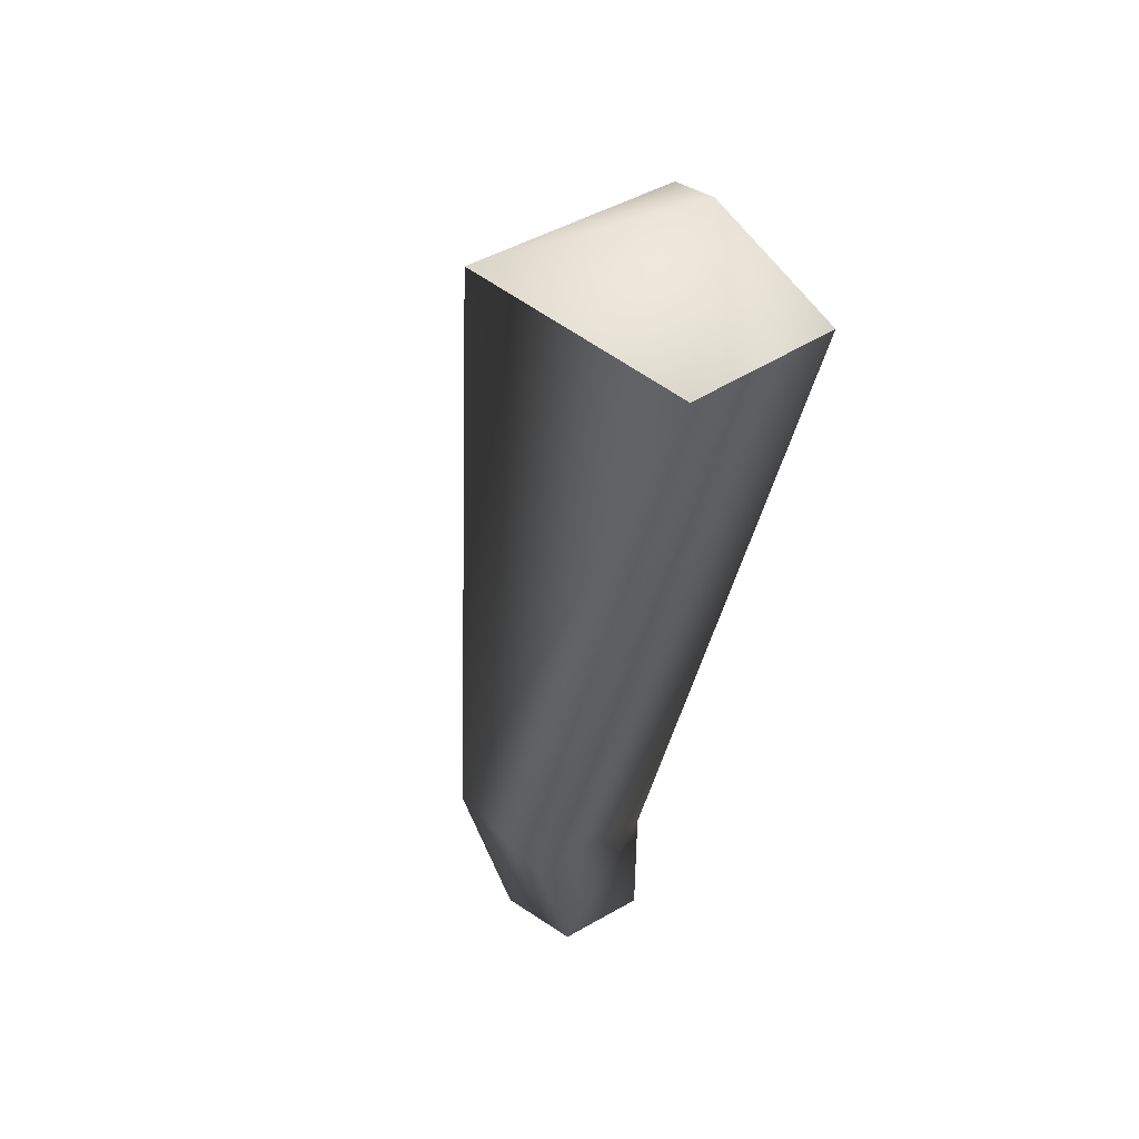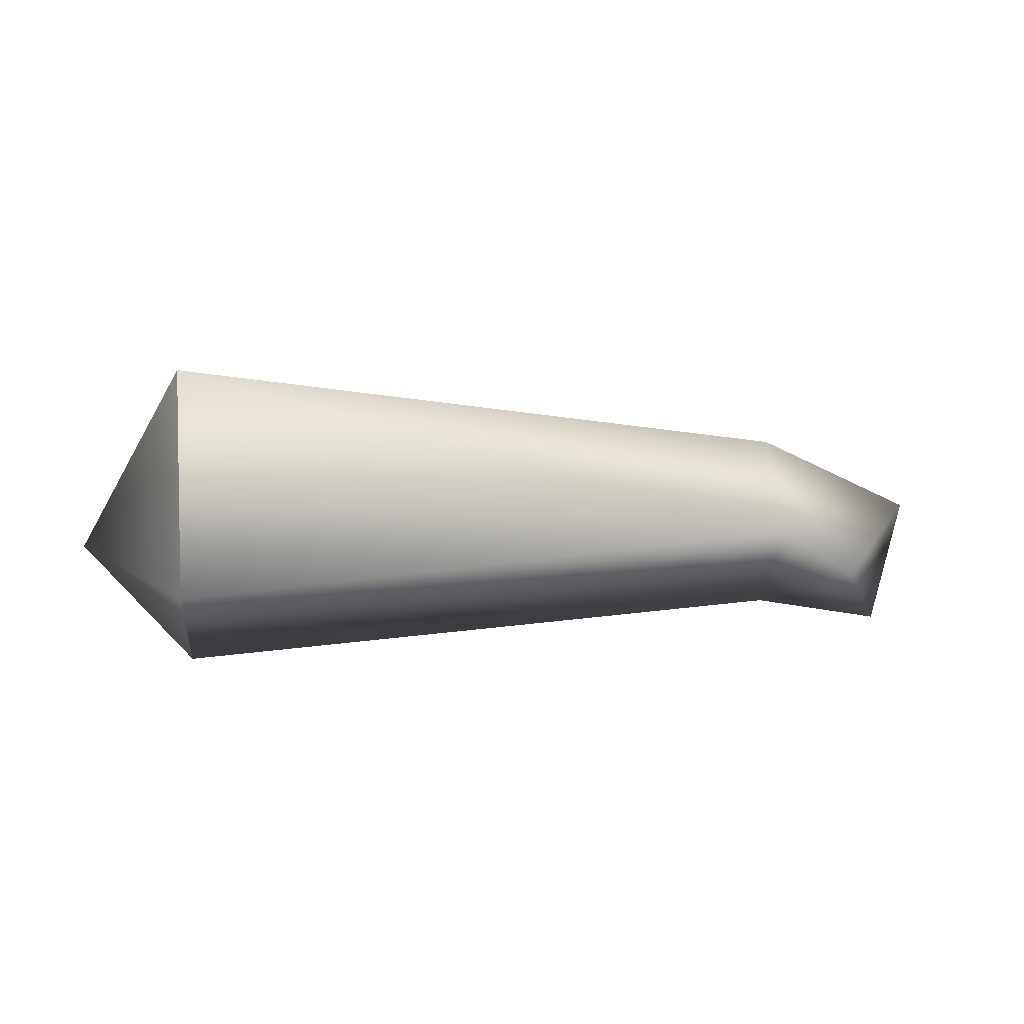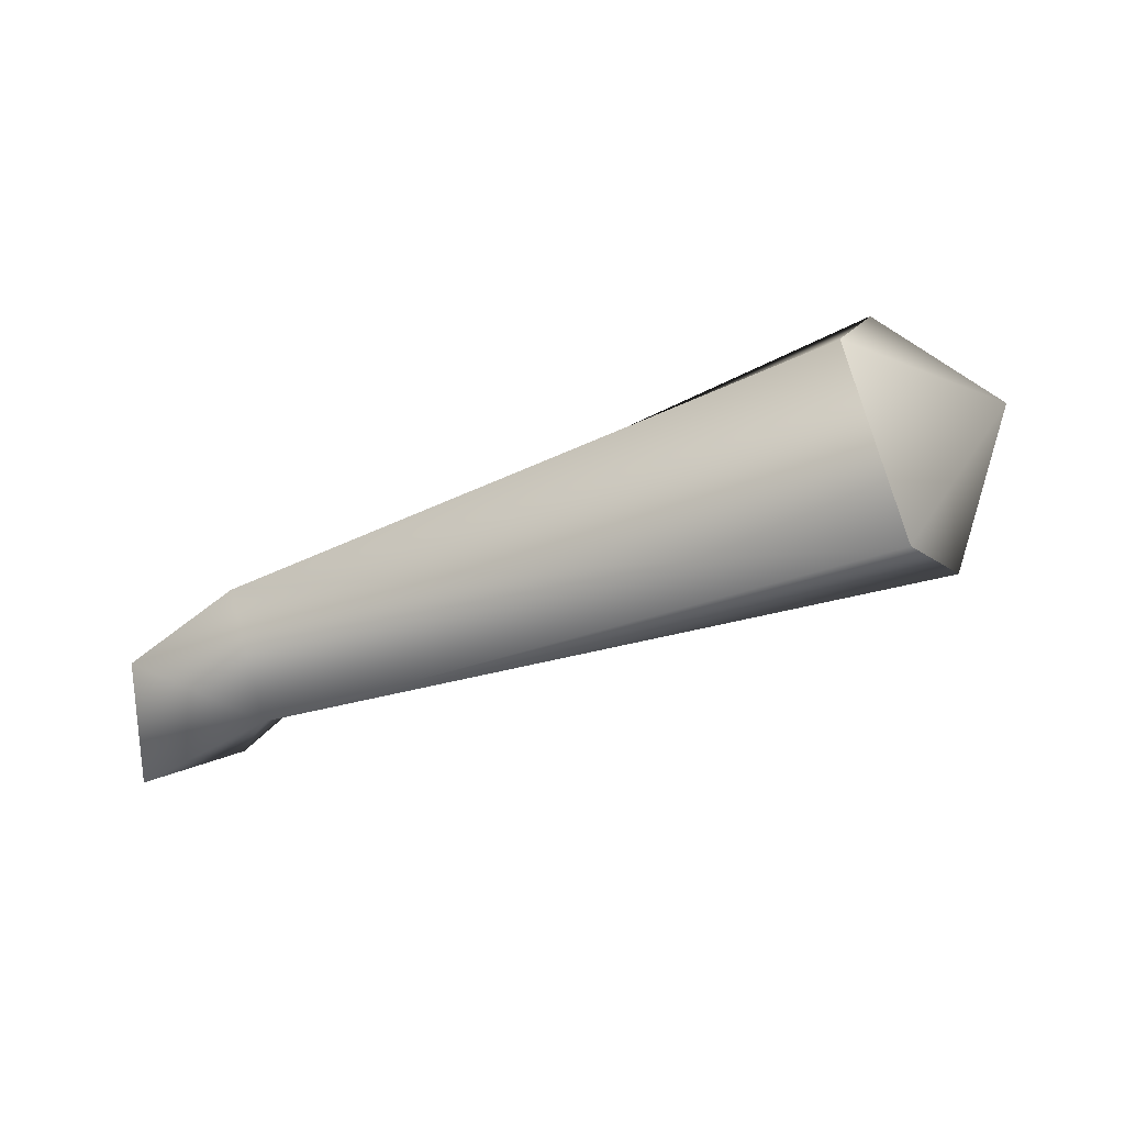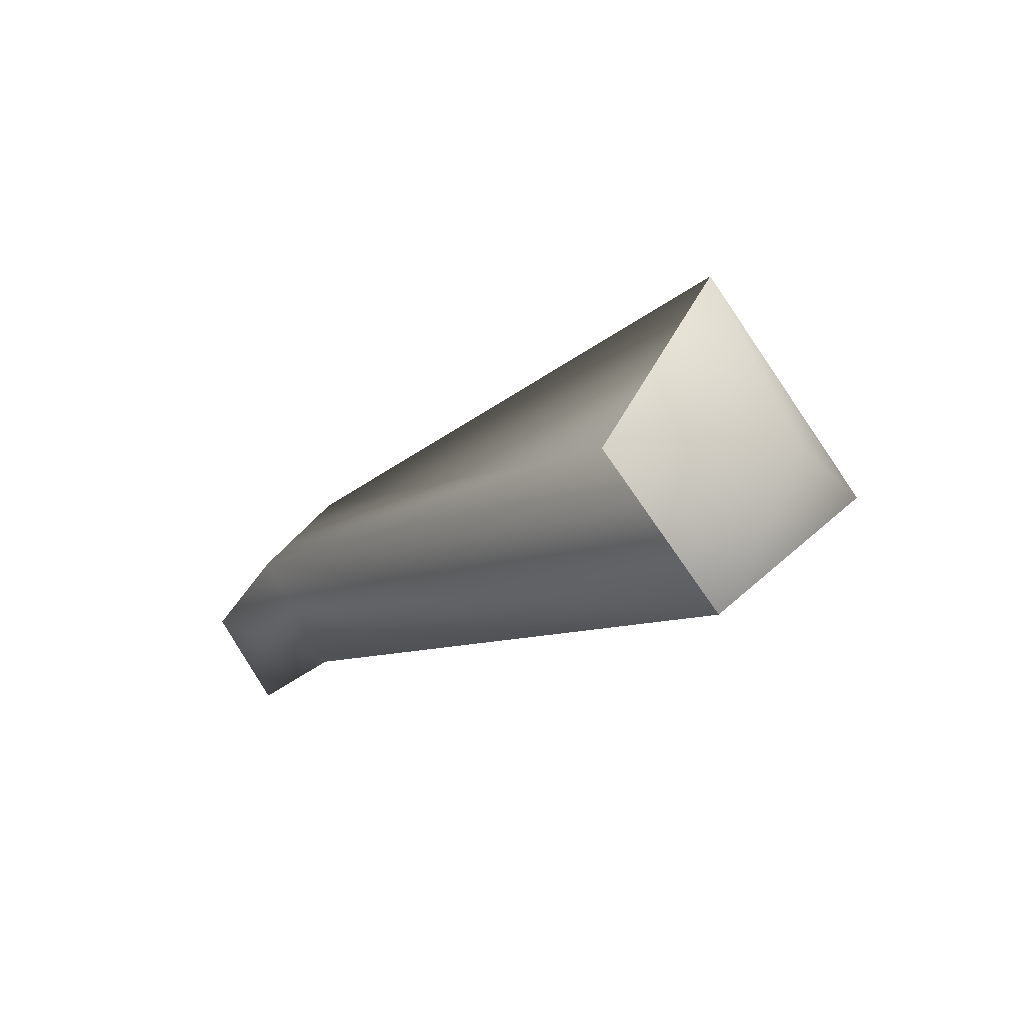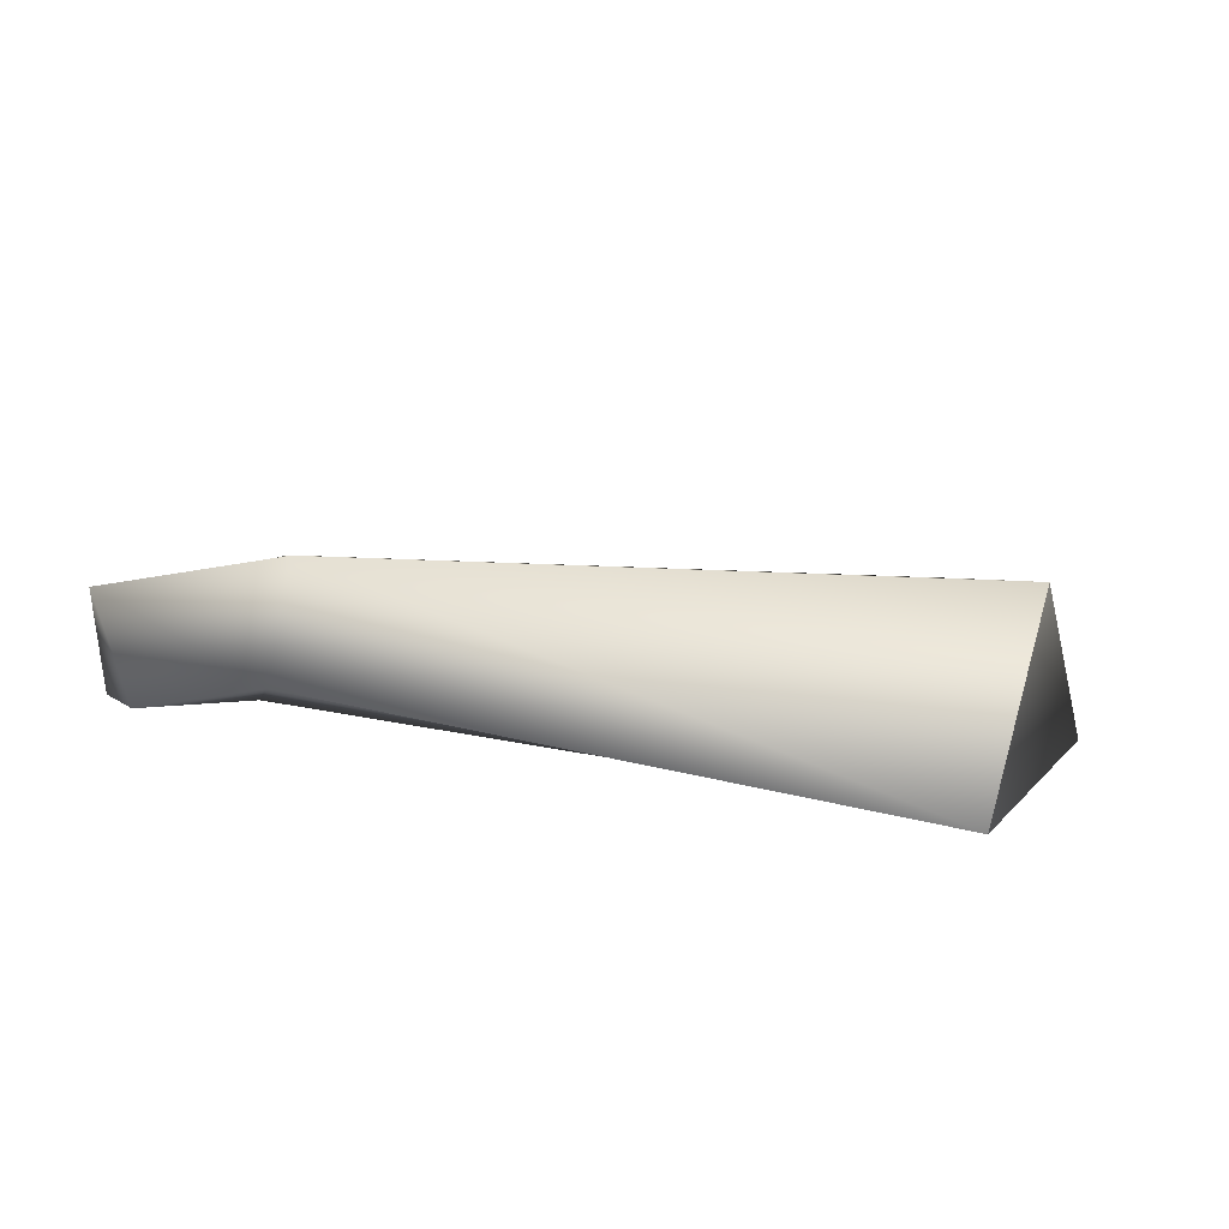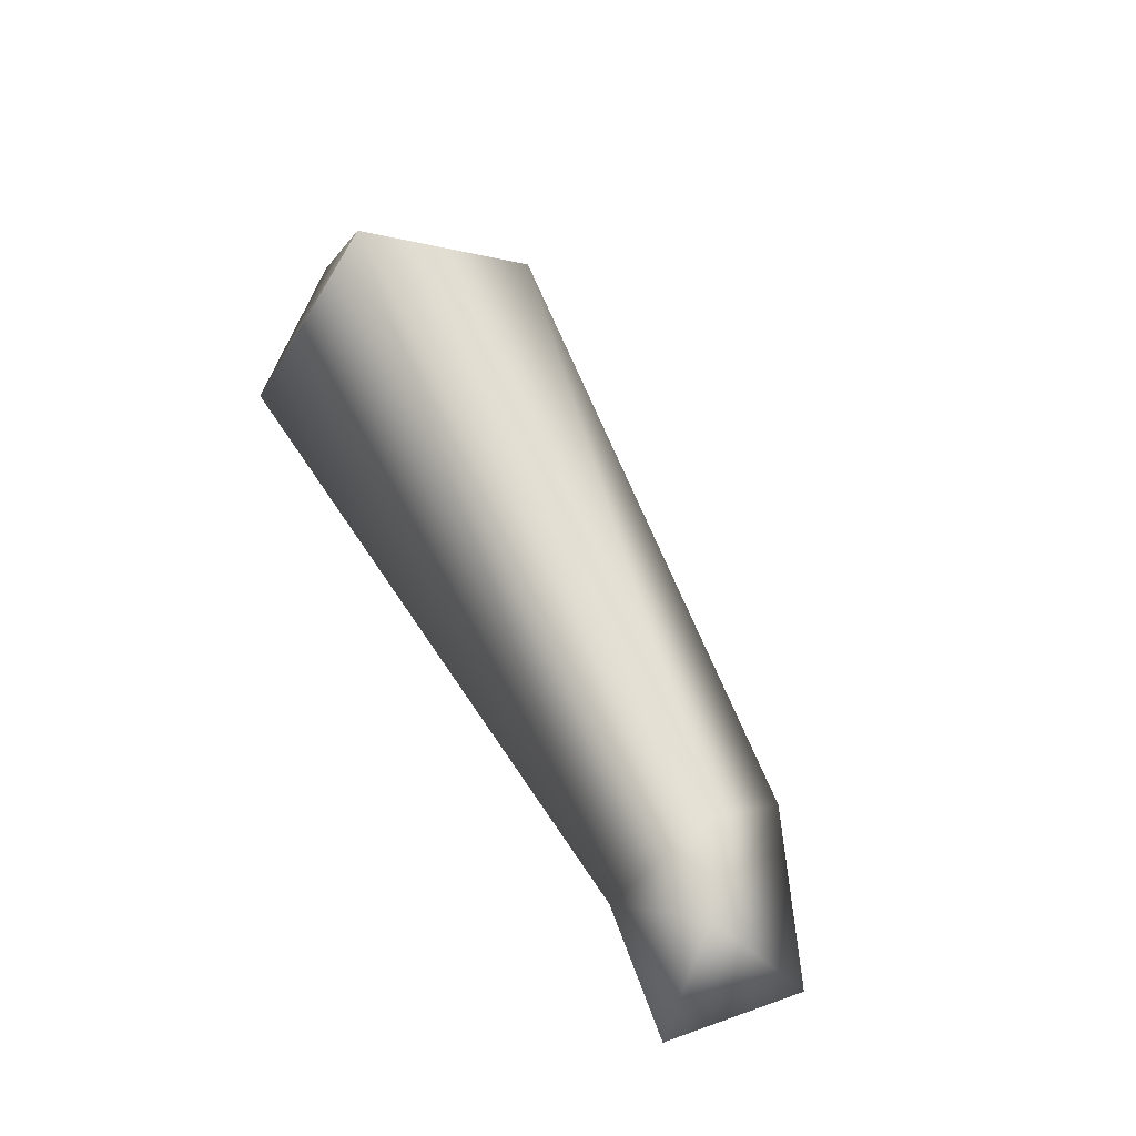
<metadata>
{"format":"obj","ext":"obj","renderer":"f3d","projection":"perspective","resolution":1024,"background":"white","views":[{"elev":-46.5,"azim":-101.6,"up":"+Z"},{"elev":16.7,"azim":-8.0,"up":"+Y"},{"elev":-45.3,"azim":-153.6,"up":"+Y"},{"elev":-12.6,"azim":-126.6,"up":"+Y"},{"elev":-44.2,"azim":165.4,"up":"+Z"},{"elev":62.3,"azim":58.8,"up":"+Z"}]}
</metadata>
<code>
v -6 -5 0
v -8 -2 3
v -11 -4 0
v -6 -5 0
v -5 0 0
v -8 -2 3
v -6 -5 0
v -7 -2 -3
v -5 0 0
v -6 -5 0
v -11 -4 0
v -7 -2 -3
v -11 -4 0
v -8 -2 3
v -11 0 3
v -8 -2 3
v -11 3 0
v -11 0 3
v -8 -2 3
v -5 0 0
v -11 3 0
v -5 0 0
v -11 0 -3
v -11 3 0
v -5 0 0
v -7 -2 -3
v -11 0 -3
v -7 -2 -3
v -11 -4 0
v -11 0 -3
v -11 -4 0
v -35 0 8
v -35 -5 1
v -11 -4 0
v -11 0 3
v -35 0 8
v -11 0 3
v -35 7 1
v -35 0 8
v -11 0 3
v -11 3 0
v -35 7 1
v -11 3 0
v -35 0 -4
v -35 7 1
v -11 3 0
v -11 0 -3
v -35 0 -4
v -11 0 -3
v -35 -5 1
v -35 0 -4
v -11 0 -3
v -11 -4 0
v -35 -5 1
v -39 0 1
v -35 -5 1
v -35 0 8
v -39 0 1
v -35 0 8
v -35 7 1
v -39 0 1
v -35 7 1
v -35 0 -4
v -39 0 1
v -35 0 -4
v -35 -5 1
f 1 2 3
f 4 5 6
f 7 8 9
f 10 11 12
f 13 14 15
f 16 17 18
f 19 20 21
f 22 23 24
f 25 26 27
f 28 29 30
f 31 32 33
f 34 35 36
f 37 38 39
f 40 41 42
f 43 44 45
f 46 47 48
f 49 50 51
f 52 53 54
f 55 56 57
f 58 59 60
f 61 62 63
f 64 65 66

</code>
